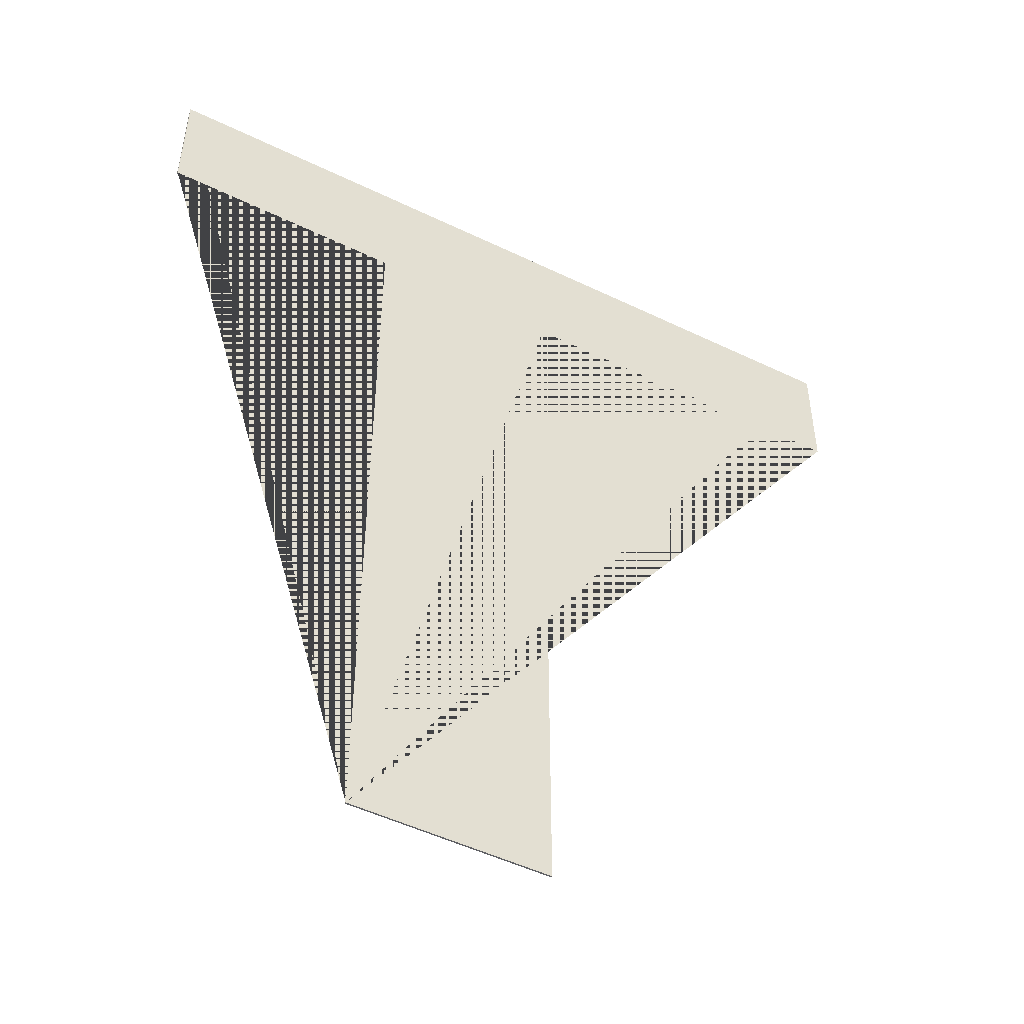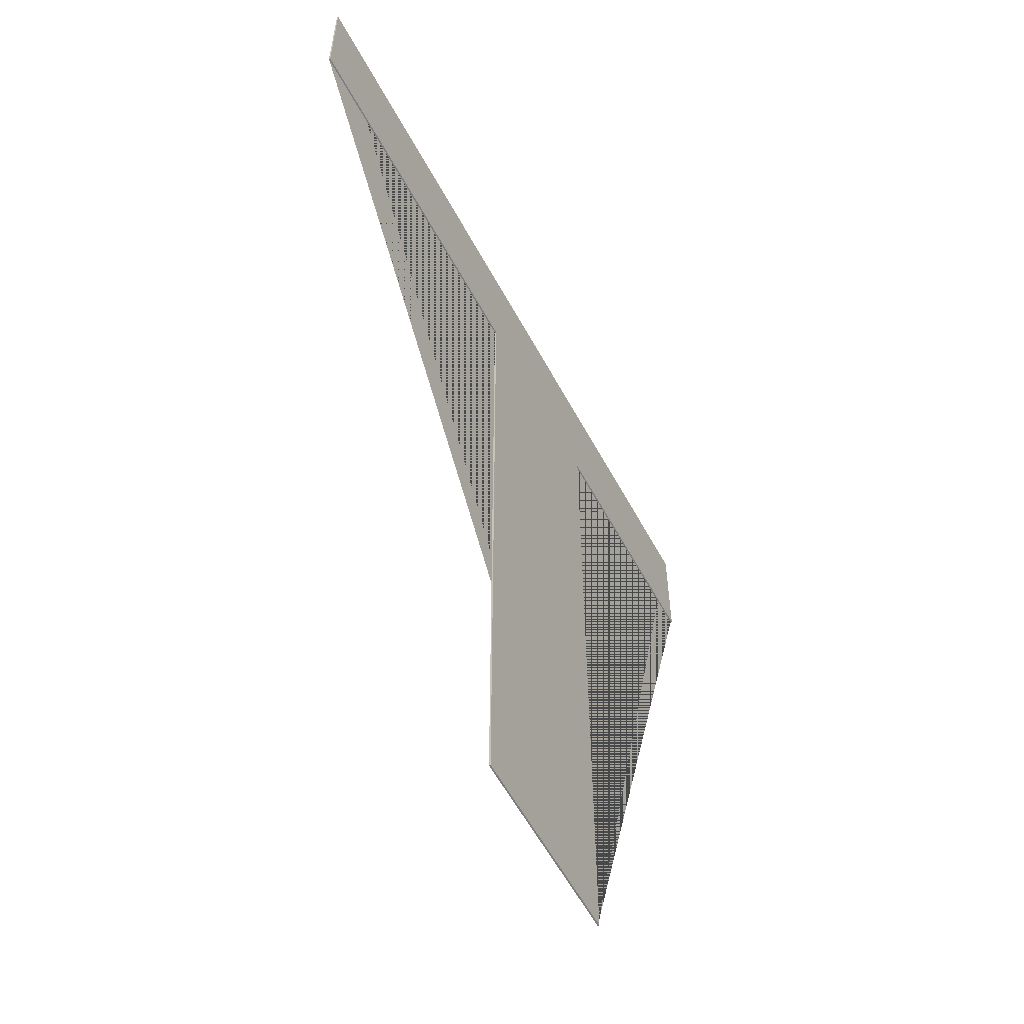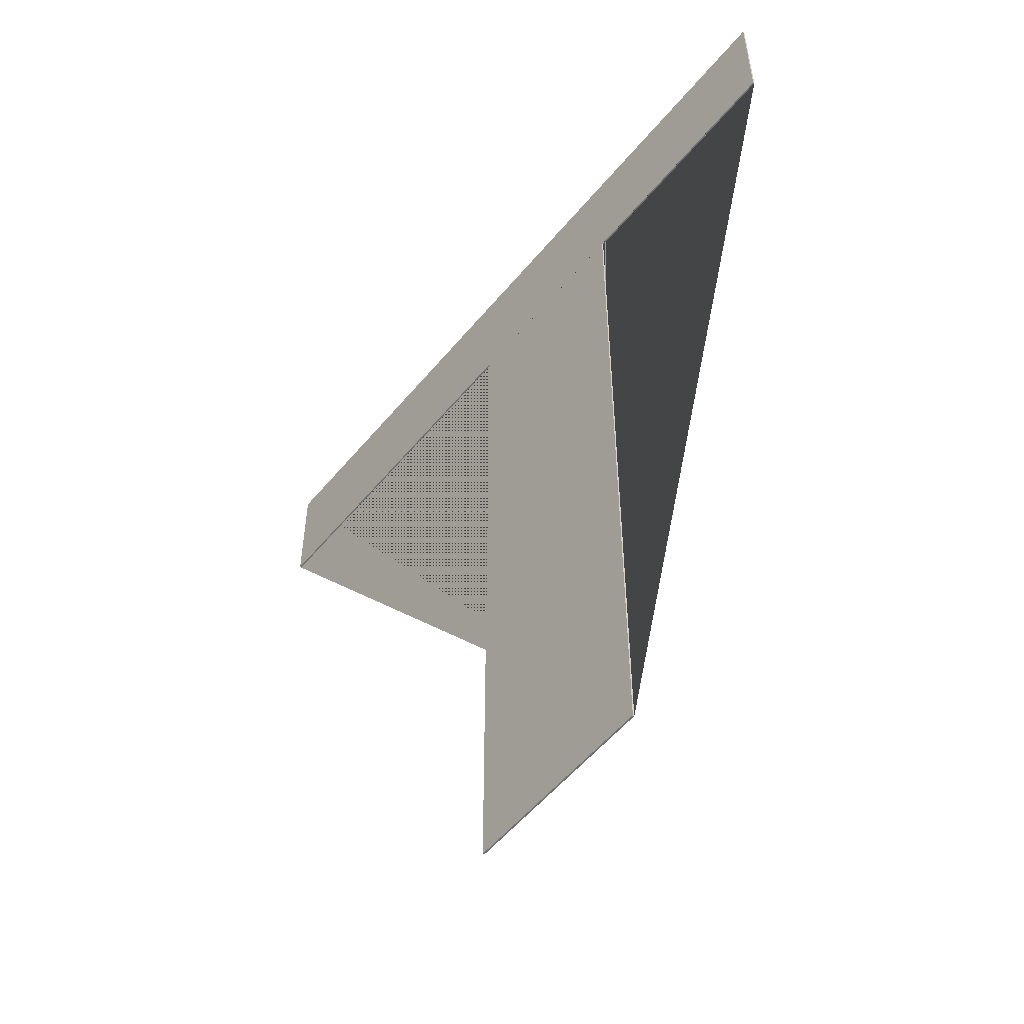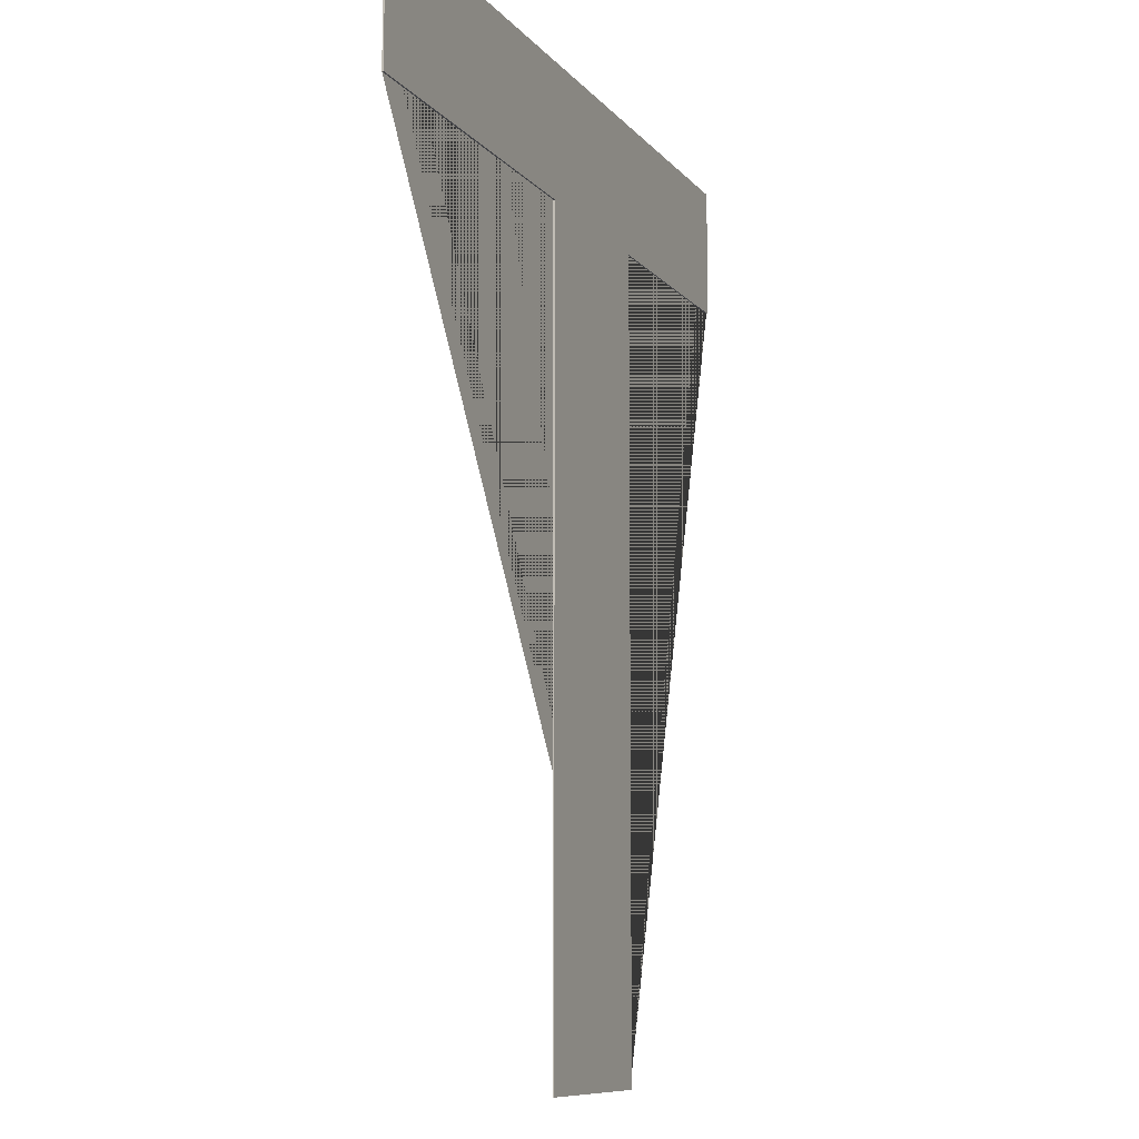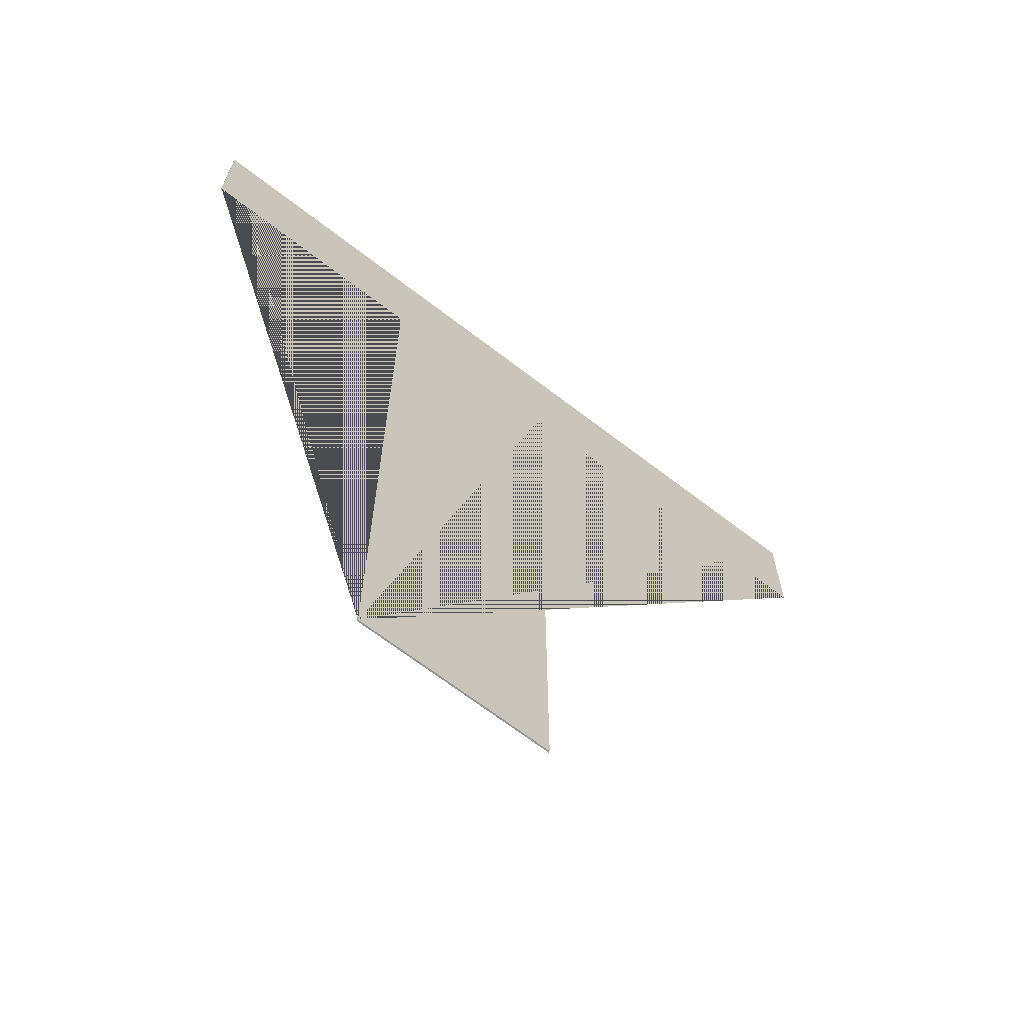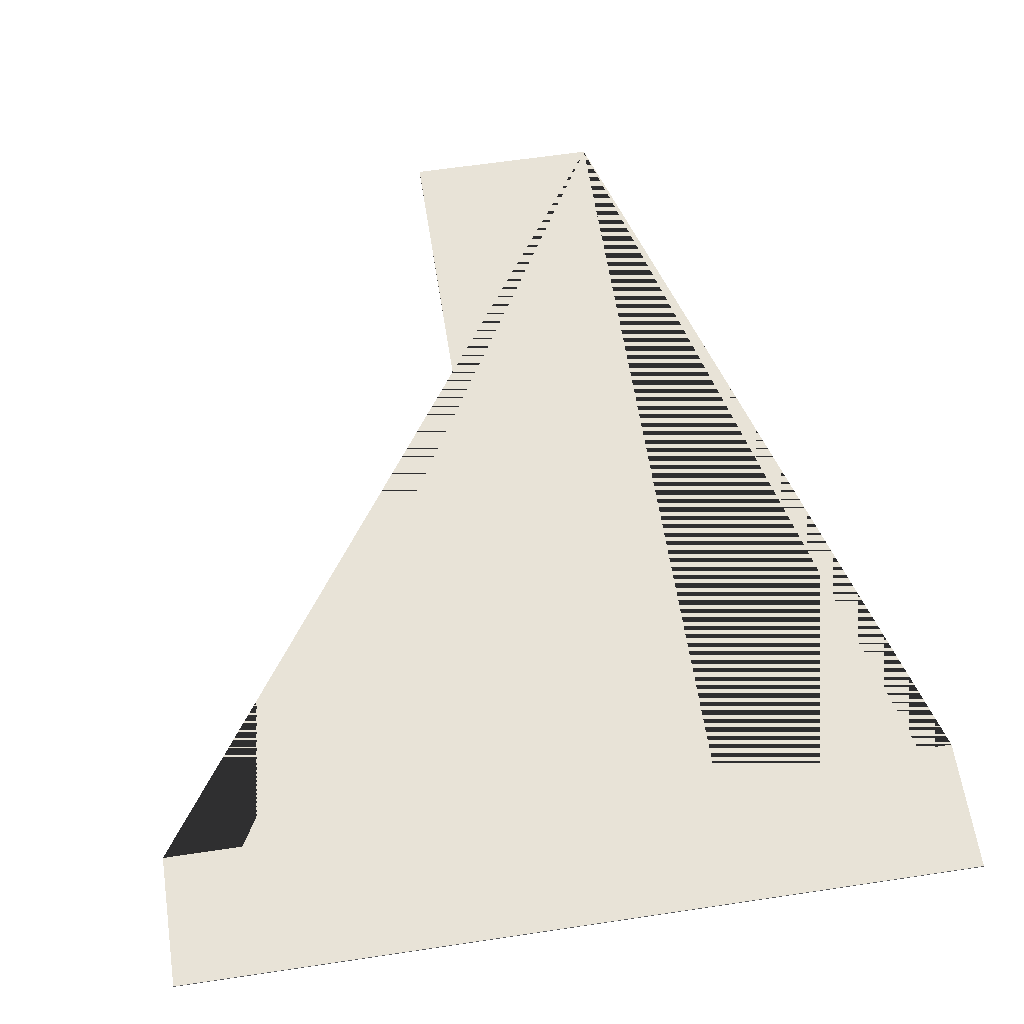
<metadata>
{"format":"obj","ext":"obj","renderer":"f3d","projection":"perspective","resolution":1024,"background":"white","views":[{"elev":-50.1,"azim":152.0,"up":"+Z"},{"elev":-59.2,"azim":-61.6,"up":"+Z"},{"elev":-55.2,"azim":51.1,"up":"+Z"},{"elev":-9.1,"azim":-68.7,"up":"+Z"},{"elev":-67.8,"azim":142.4,"up":"+Z"},{"elev":61.5,"azim":-8.7,"up":"+Y"}]}
</metadata>
<code>
v -32.73 158.3 170
v -32.73 158.3 -233.8
v -32.73 157.5 -233.8
v -32.73 157.5 170
v -216 158.3 170
v -216 157.5 170
v -216 158.3 236.3
v -216 157.5 236.3
v 189.5 158.3 236.3
v 189.5 157.5 236.3
v 189.5 158.3 170.2
v 189.5 157.5 170.2
v 66.08 158.3 170.2
v 66.08 157.5 170.2
v 66.08 158.3 -233.8
v 66.08 157.5 -233.8
f 1 2 3 4
f 5 1 4 6
f 7 5 6 8
f 9 7 8 10
f 11 9 10 12
f 13 11 12 14
f 15 13 14 16
f 2 15 16 3
f 4 3 16 14 12 10 8 6
f 15 2 1 5 7 9 11 13

</code>
